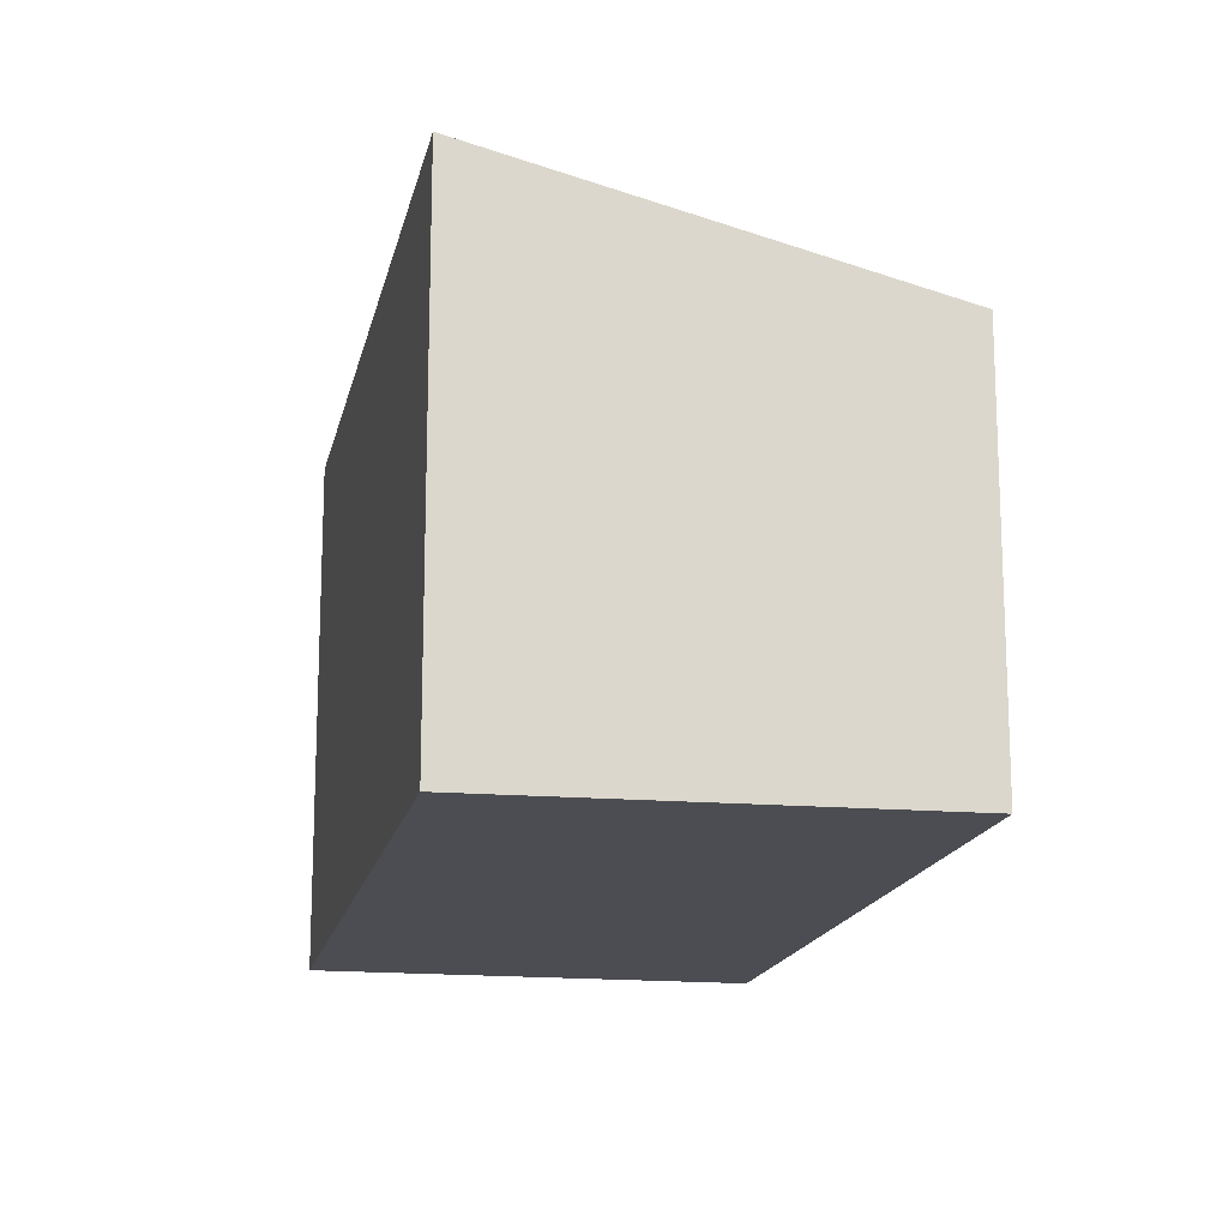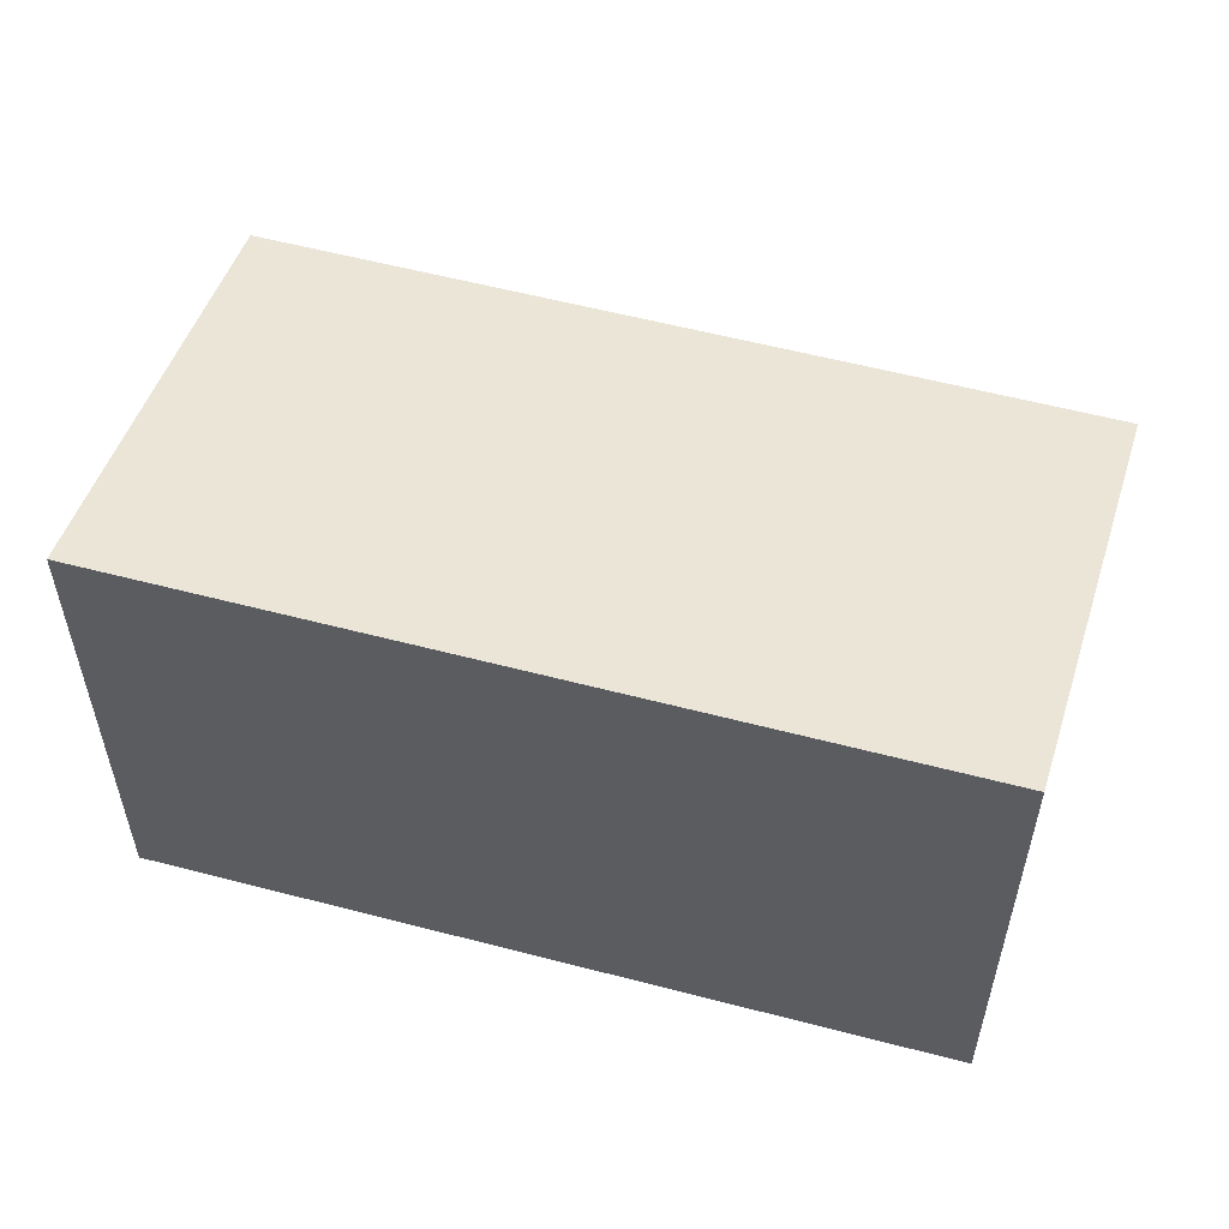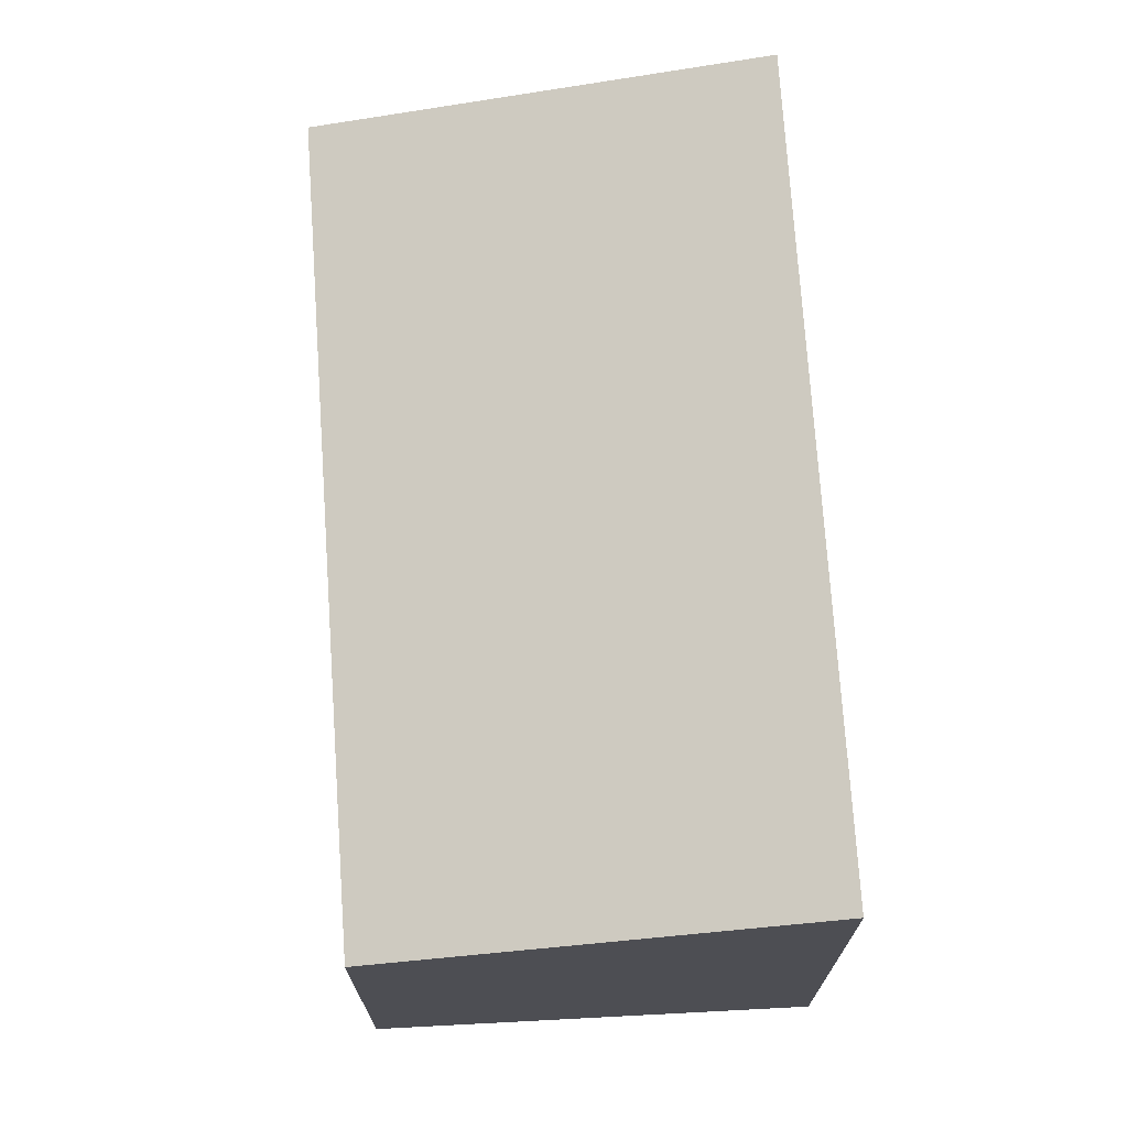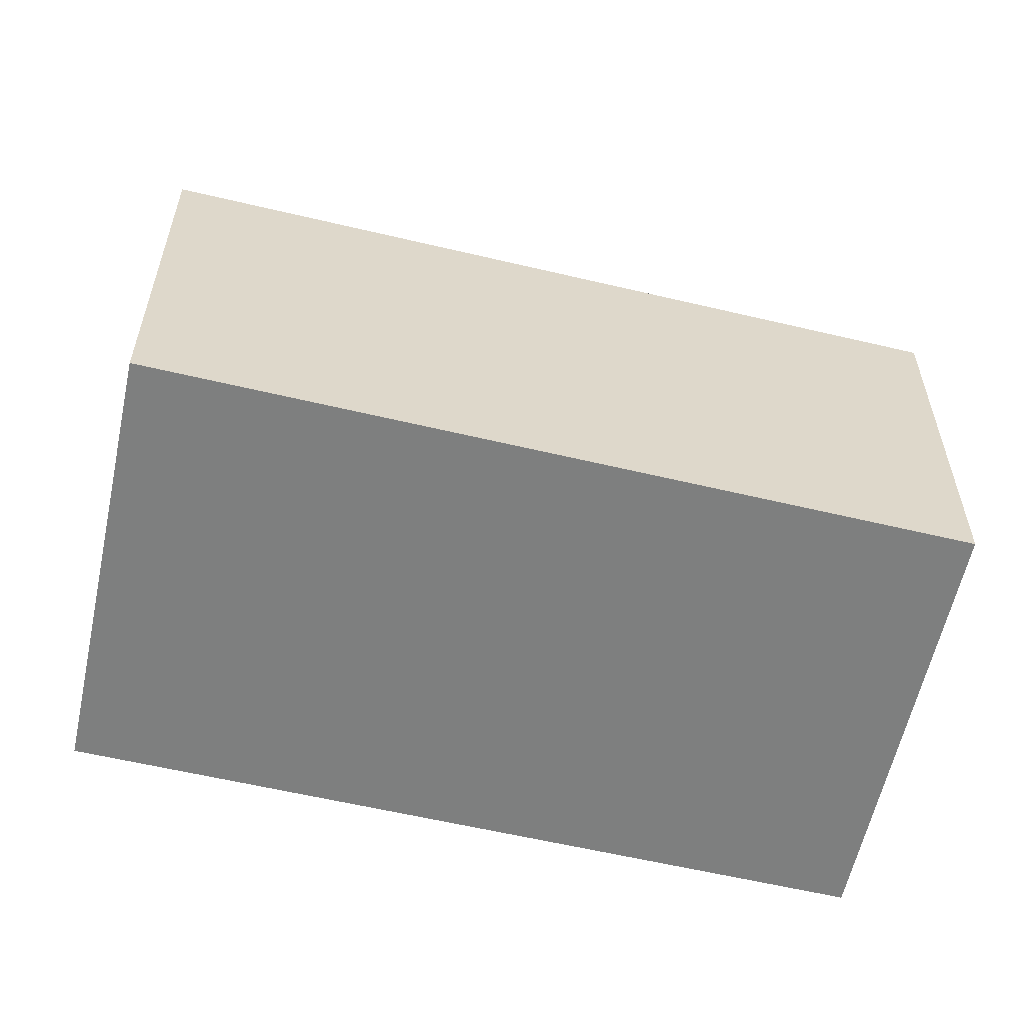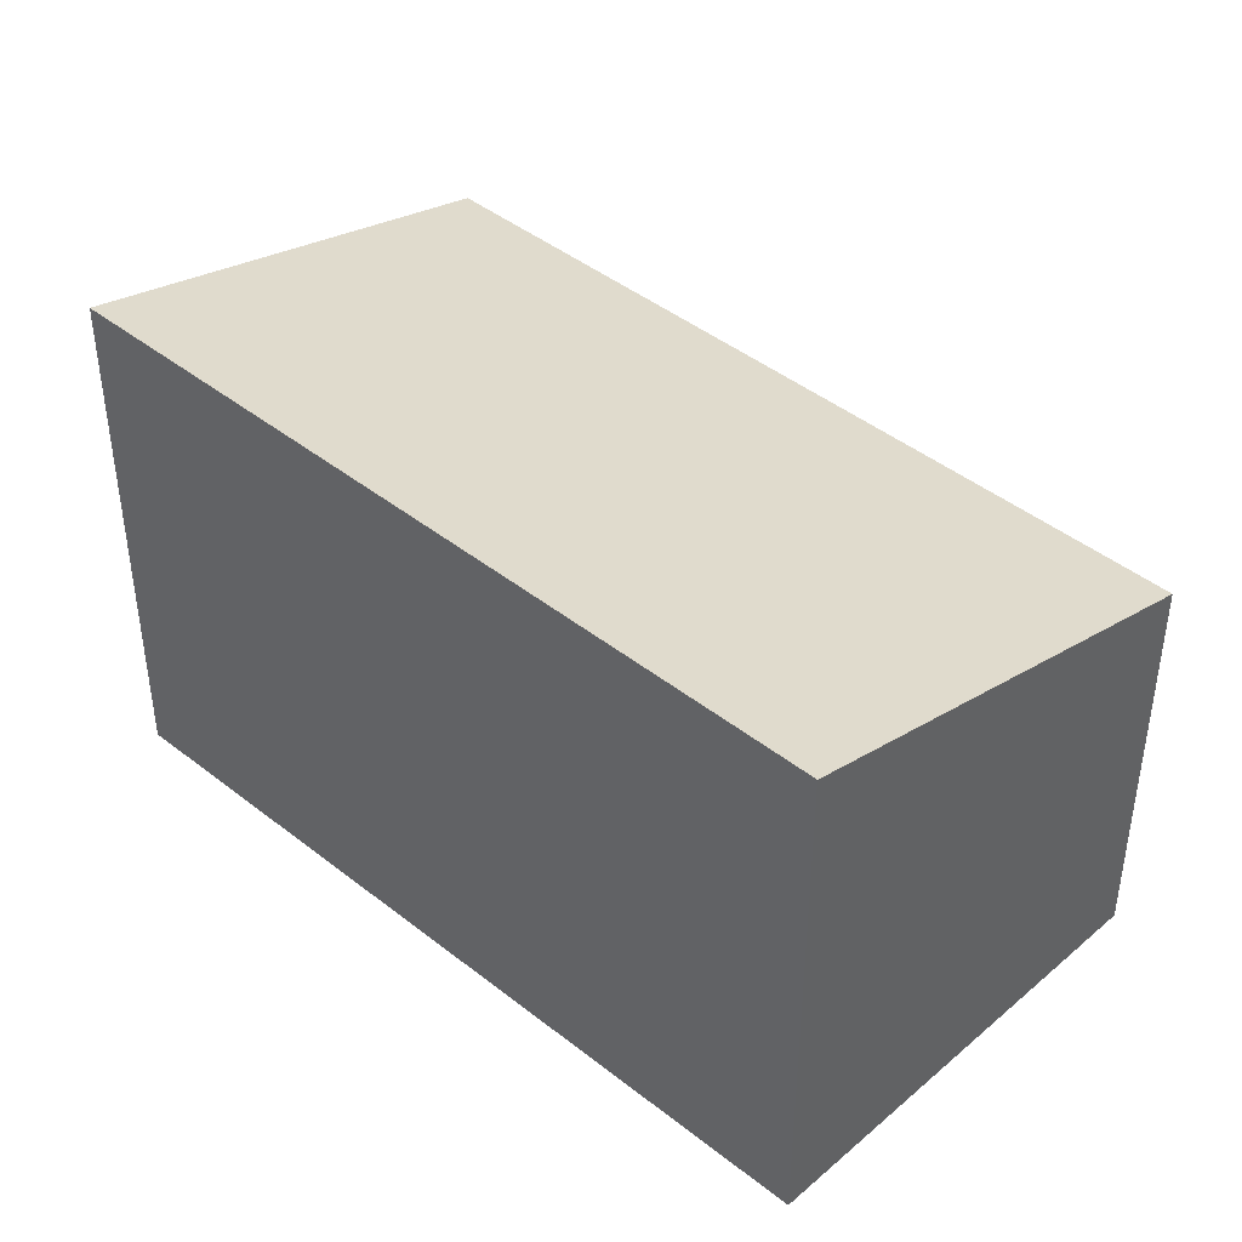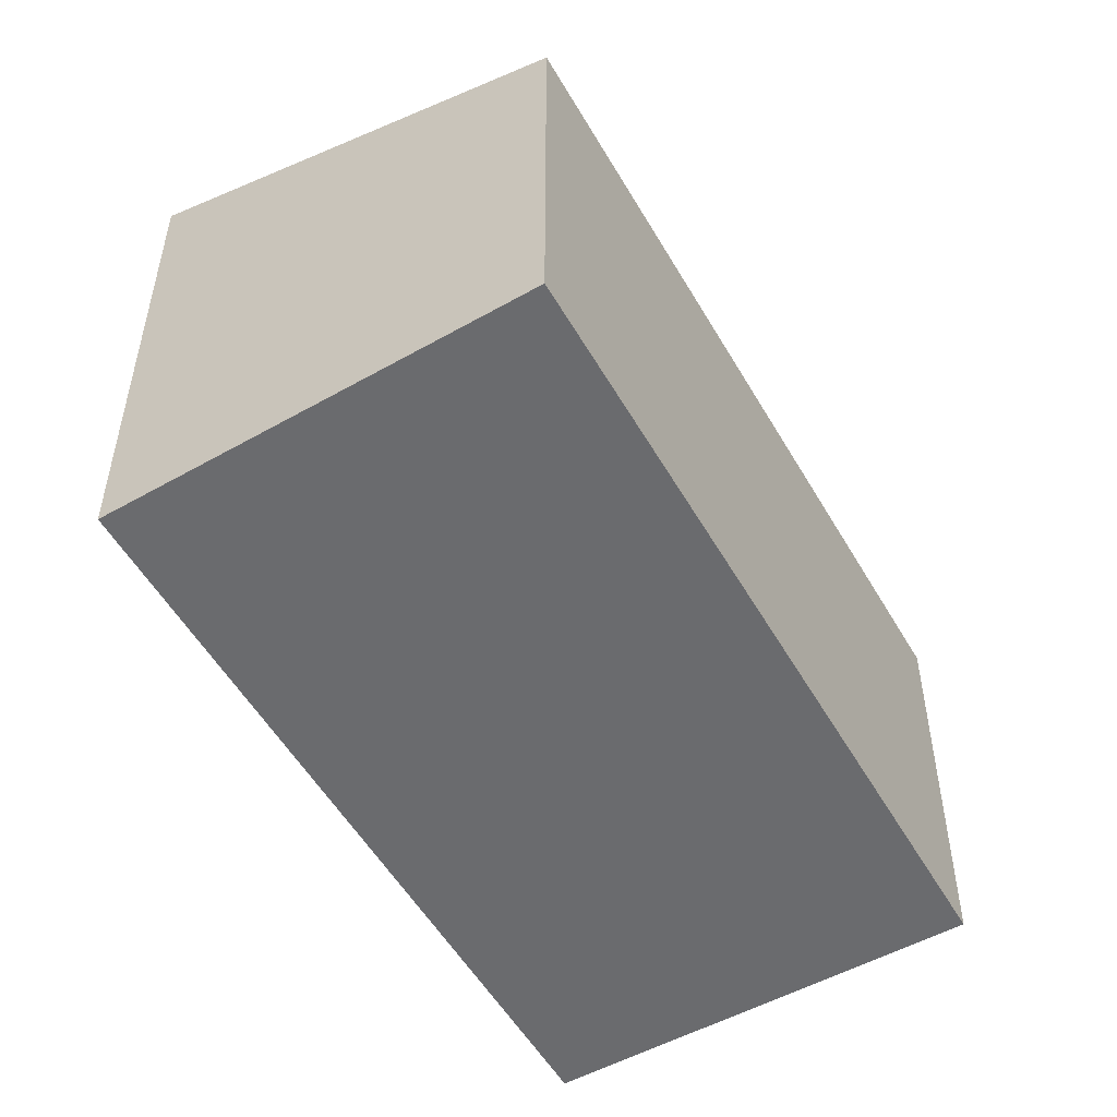
<metadata>
{"format":"obj","ext":"obj","renderer":"f3d","projection":"perspective","resolution":1024,"background":"white","views":[{"elev":-16.4,"azim":-158.3,"up":"+Y"},{"elev":58.3,"azim":138.3,"up":"+Y"},{"elev":72.5,"azim":29.4,"up":"+Y"},{"elev":-59.6,"azim":-70.4,"up":"+Y"},{"elev":44.0,"azim":165.9,"up":"+Y"},{"elev":-53.4,"azim":-117.3,"up":"+Y"}]}
</metadata>
<code>
v  2.394 3.3 -1.458
v  2.817 2.559 4.283
v  5.17 3.296 2.791
v  0 2.559 1.567e-16
v  2.394 8.928e-17 -1.458
v  5.17 -1.709e-16 2.791
v  0 0 0
v  2.817 -2.623e-16 4.283
g defaultobject
f 1 2 3
f 2 1 4
f 3 5 1
f 5 3 6
f 5 4 1
f 4 5 7
f 7 2 4
f 2 7 8
f 2 6 3
f 6 2 8
f 8 5 6
f 5 8 7

</code>
